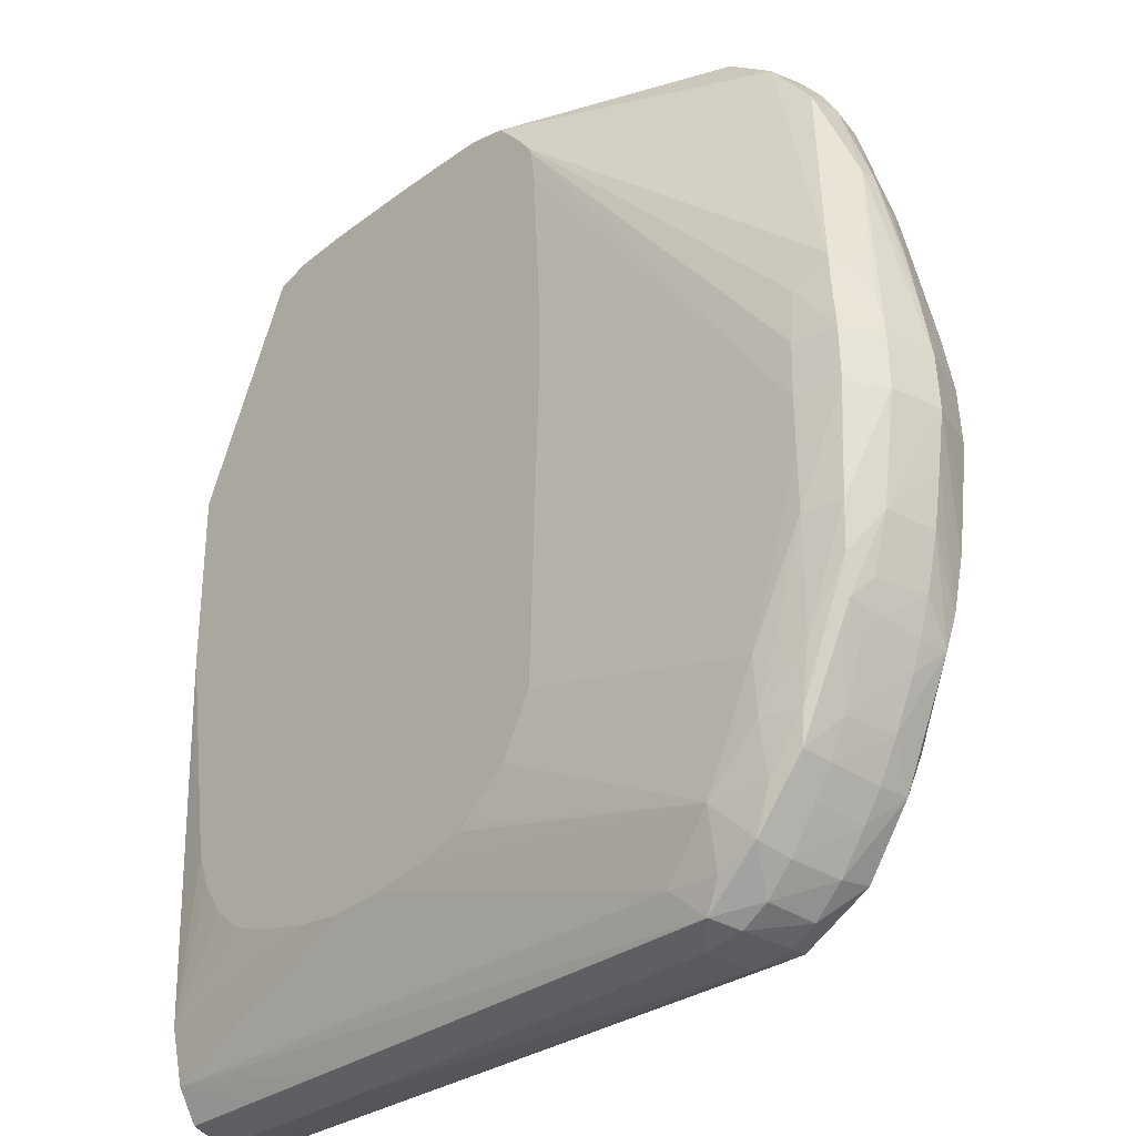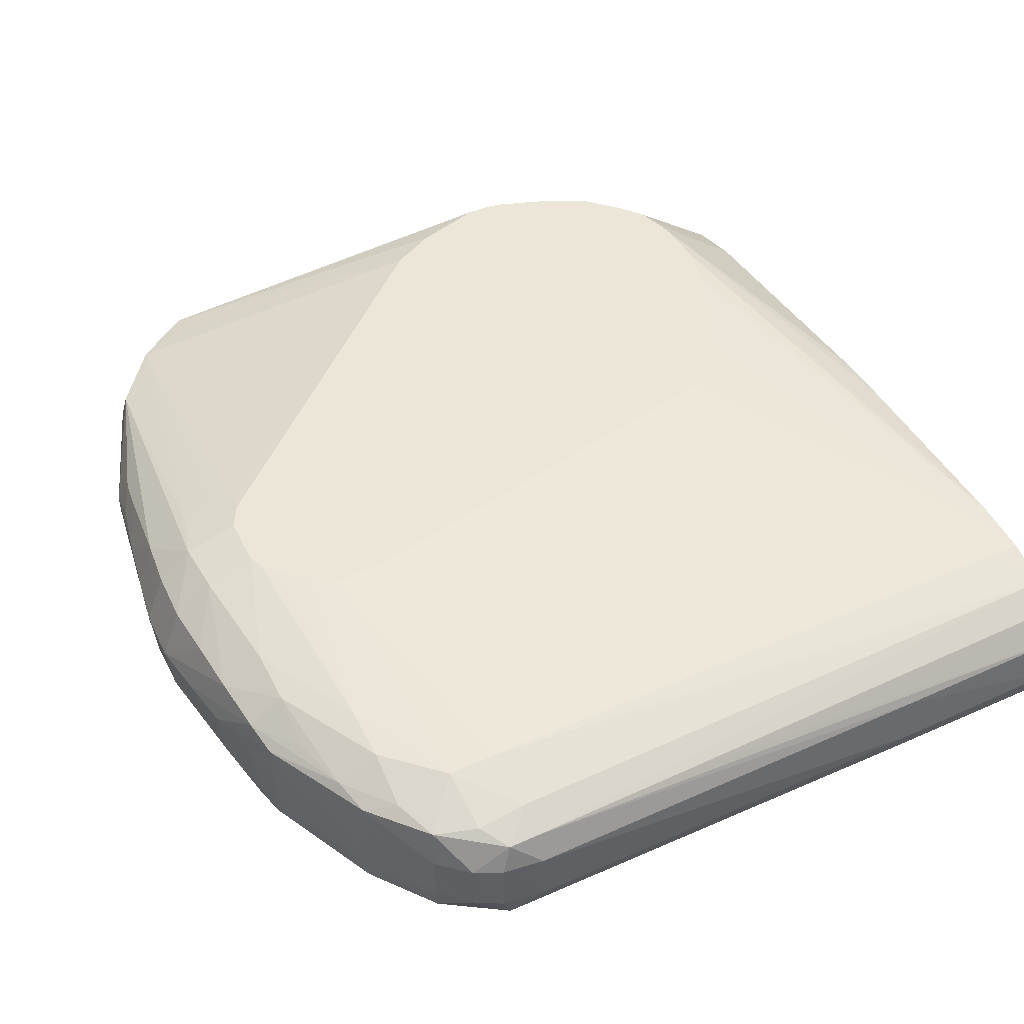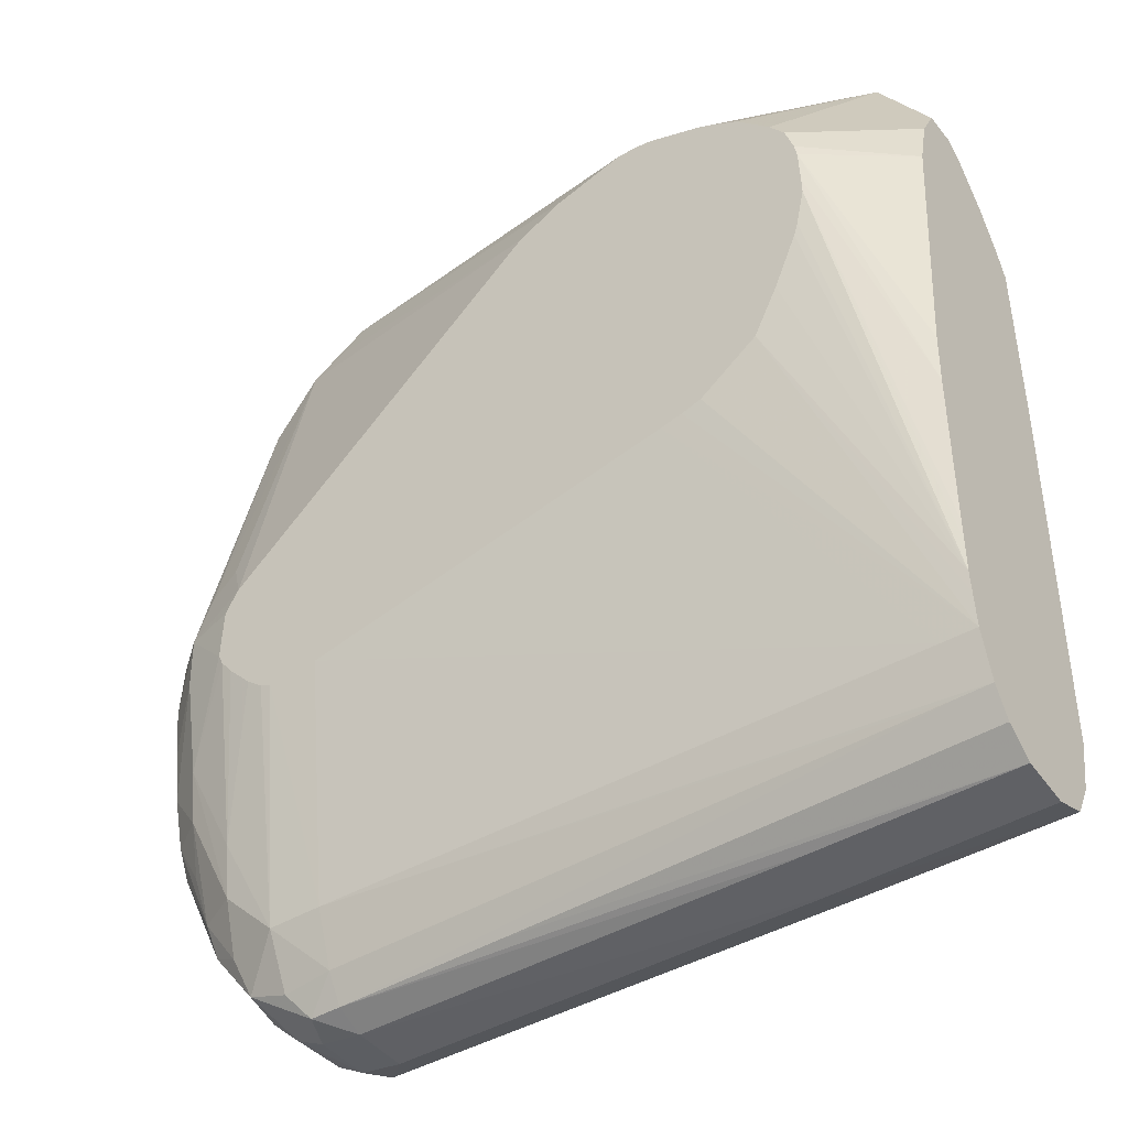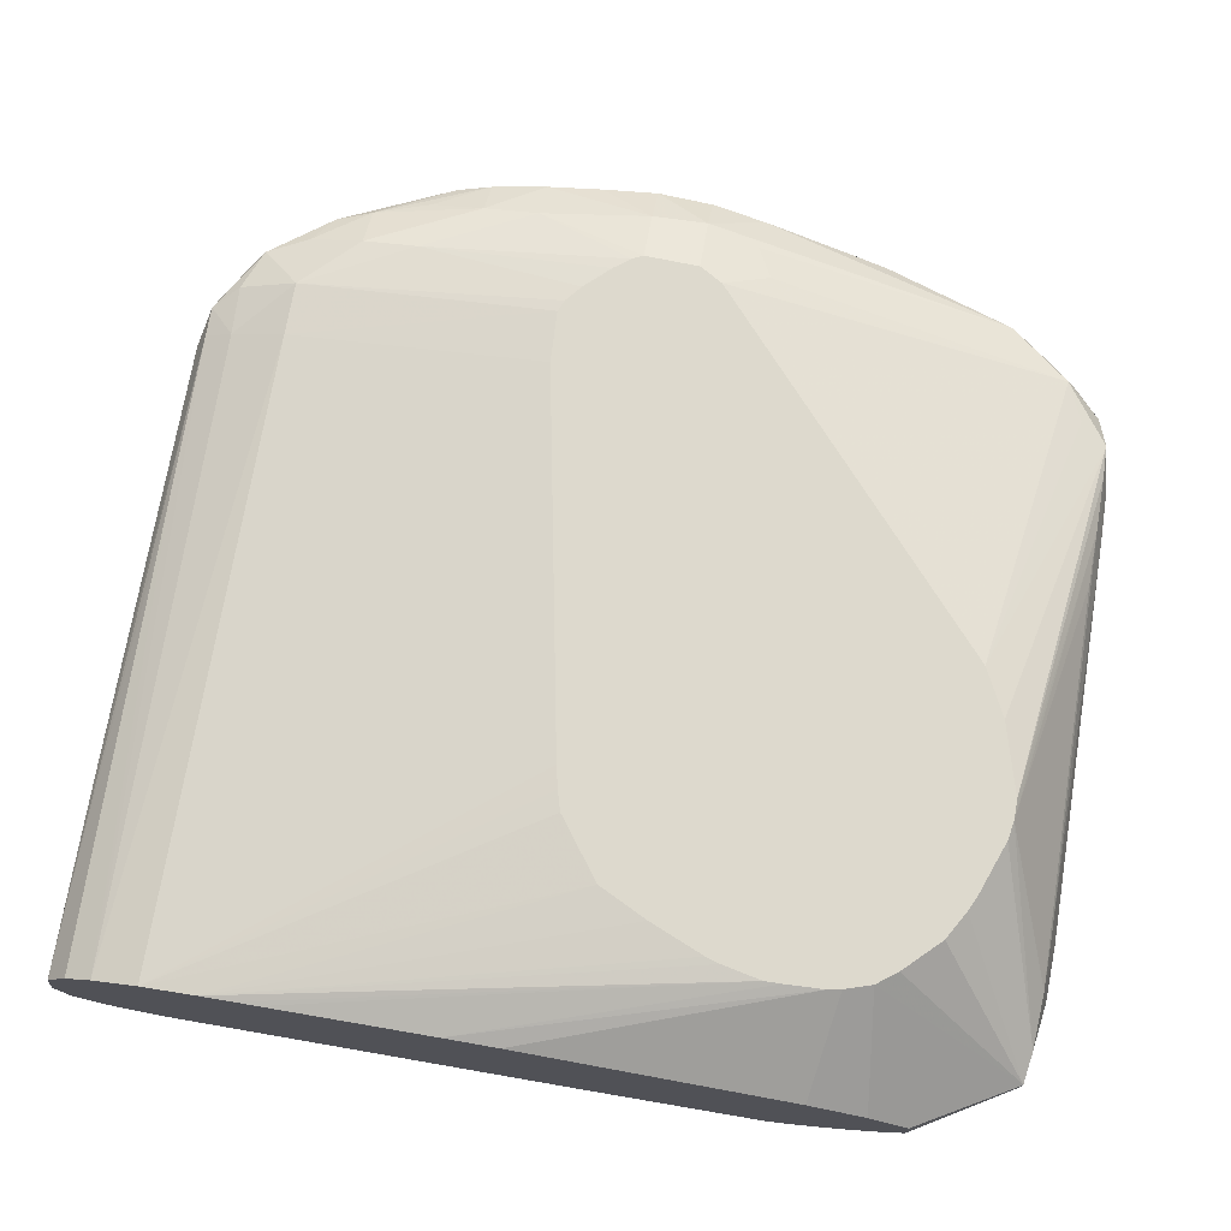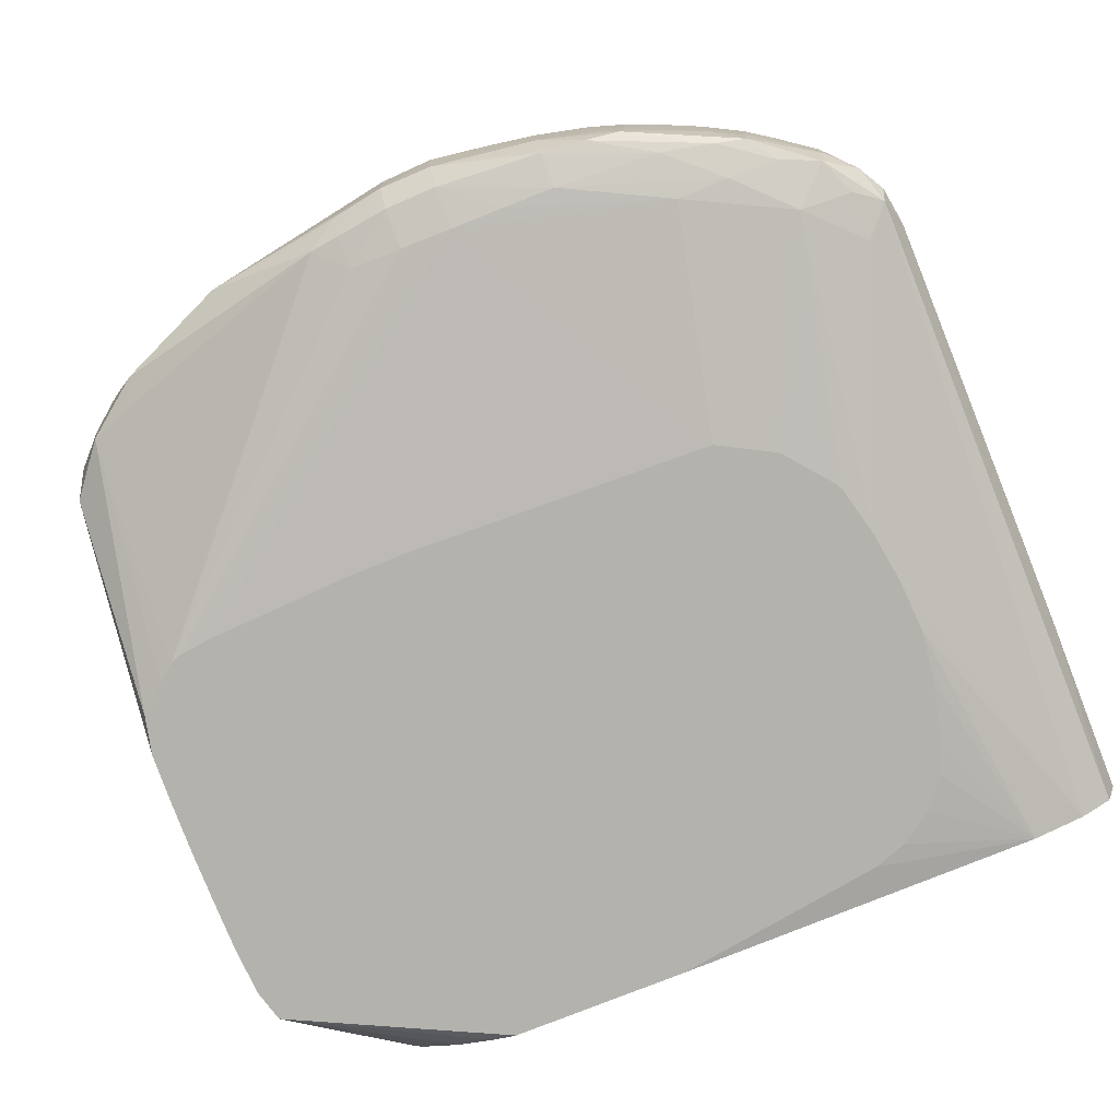
<metadata>
{"format":"obj","ext":"obj","renderer":"f3d","projection":"perspective","resolution":1024,"background":"white","views":[{"elev":-30.3,"azim":-132.8,"up":"+Y"},{"elev":46.3,"azim":-27.5,"up":"+Z"},{"elev":-43.4,"azim":35.5,"up":"+Y"},{"elev":72.0,"azim":99.7,"up":"+Z"},{"elev":-79.6,"azim":-68.5,"up":"+Z"}]}
</metadata>
<code>
v -0.09463 -0.002808 0.02069
v -0.09424 -0.002808 0.01752
v -0.09339 -0.009142 0.01752
v -0.09419 -0.005975 0.02069
v -0.09294 -0.009142 0.02341
v -0.0932 -0.005975 0.02361
v -0.09344 -0.002808 0.02371
v -0.09446 0.0003542 0.02069
v -0.09415 0.0003542 0.01752
v -0.09306 -0.002808 0.01536
v -0.09264 -0.009142 0.01547
v -0.09238 -0.01172 0.01567
v -0.09208 -0.01383 0.01611
v -0.09257 -0.01258 0.0173
v -0.09296 -0.01231 0.02069
v -0.09369 -0.009142 0.02069
v -0.0926 -0.01231 0.02302
v -0.09053 -0.01231 0.02437
v -0.09053 -0.009142 0.02481
v -0.09118 -0.002808 0.02529
v -0.09128 0.0003542 0.02528
v -0.09327 0.0003542 0.02369
v -0.09283 0.003521 0.02336
v -0.09388 0.003521 0.02069
v -0.09229 0.012 0.01886
v -0.09355 0.003521 0.01752
v -0.09251 0.003521 0.01562
v -0.09295 0.0003542 0.0154
v -0.09053 -0.002808 0.01469
v -0.09053 -0.005975 0.01474
v -0.09053 -0.009142 0.0148
v -0.09282 -0.005975 0.0154
v -0.09016 -0.01548 0.01527
v -0.08947 -0.01864 0.01552
v -0.09163 -0.0153 0.0173
v -0.0922 -0.01412 0.01822
v -0.08906 -0.02042 0.01582
v -0.0902 -0.01864 0.01752
v -0.0923 -0.01438 0.02069
v -0.09228 -0.01431 0.02257
v -0.08977 -0.01864 0.0232
v -0.0907 -0.01541 0.02347
v -0.08737 -0.01864 0.0244
v -0.08737 -0.01548 0.02483
v -0.088 -0.003435 0.02612
v -0.0883 -0.002808 0.02612
v -0.08819 0.0003542 0.02612
v -0.08739 0.001718 0.02612
v -0.08852 0.00432 0.02536
v -0.09041 0.003366 0.025
v -0.08914 0.01818 0.02242
v -0.09217 0.008627 0.02232
v -0.09243 0.006689 0.0227
v -0.09326 0.006689 0.02069
v -0.09229 0.012 0.01983
v -0.09226 0.00532 0.01581
v -0.09287 0.006502 0.01752
v -0.0894 0.0187 0.02069
v -0.08935 0.01861 0.0187
v -0.09053 0.003521 0.01505
v -0.09053 0.0003542 0.01477
v -0.07356 -0.01231 0.01327
v -0.08737 -0.01548 0.01456
v -0.07337 0.02134 0.01327
v -0.07364 0.01936 0.01327
v -0.07414 0.009856 0.01327
v -0.07417 0.006689 0.01327
v -0.08737 -0.01864 0.01481
v -0.08735 -0.02161 0.01536
v -0.09169 -0.01596 0.02069
v -0.0892 -0.02061 0.01752
v -0.08629 -0.02401 0.01556
v -0.08654 -0.02448 0.01752
v -0.08813 -0.0222 0.01752
v -0.09049 -0.01864 0.02069
v -0.08924 -0.02071 0.0227
v -0.08747 -0.02178 0.02335
v -0.08648 -0.0242 0.02288
v -0.0842 -0.02181 0.02438
v -0.08586 -0.005851 0.02612
v -0.08726 -0.004389 0.02612
v -0.06794 0.01878 0.02612
v -0.08636 0.02164 0.02255
v -0.08848 0.02029 0.02069
v -0.09185 0.01074 0.02194
v -0.09253 0.009752 0.0208
v -0.08759 0.01954 0.01818
v -0.07313 0.02186 0.01327
v -0.08669 0.02195 0.01857
v -0.07174 -0.01568 0.01327
v -0.0842 -0.02181 0.01458
v -0.08933 -0.02083 0.02069
v -0.08827 -0.02241 0.02069
v -0.08399 -0.02504 0.0154
v -0.0828 -0.02663 0.01588
v -0.08498 -0.02606 0.01752
v -0.08669 -0.02462 0.02069
v -0.08499 -0.0262 0.02069
v -0.08282 -0.02661 0.02232
v -0.084 -0.02514 0.02306
v -0.08103 -0.02498 0.02326
v -0.08103 -0.02181 0.02438
v -0.0842 -0.006934 0.02612
v -0.08489 -0.006638 0.02612
v -0.0652 0.02016 0.02612
v -0.08295 0.02419 0.02235
v -0.08408 0.02263 0.02262
v -0.08518 0.02381 0.02069
v -0.08689 0.02223 0.02069
v -0.07232 0.02287 0.01327
v -0.08359 0.02439 0.01877
v -0.07075 0.02458 0.01327
v -0.07163 -0.01581 0.01327
v -0.08103 -0.02498 0.01515
v -0.0688 -0.01814 0.01327
v -0.0684 -0.01837 0.01327
v -0.0652 -0.01916 0.01327
v -0.0557 -0.02687 0.0156
v -0.05886 -0.02684 0.01563
v -0.08103 -0.02734 0.01752
v -0.08339 -0.02698 0.01752
v -0.04427 -0.02498 0.01442
v -0.08341 -0.02697 0.02069
v -0.08103 -0.02732 0.02069
v -0.08103 -0.02661 0.02232
v -0.0462 -0.02449 0.02284
v -0.04427 -0.02446 0.02282
v -0.0462 -0.02181 0.02365
v -0.08113 -0.006778 0.02612
v -0.06108 0.02131 0.02612
v -0.08103 0.02424 0.02239
v -0.08103 0.02471 0.02069
v -0.0836 0.02438 0.02069
v -0.08103 0.02459 0.01855
v -0.06837 0.02512 0.01327
v -0.06994 0.02477 0.01327
v -0.06203 -0.01963 0.01327
v -0.05253 -0.02689 0.01557
v -0.0557 -0.02765 0.01752
v -0.05886 -0.02762 0.01752
v -0.04427 -0.02692 0.01552
v -0.04936 -0.0269 0.01555
v -0.05886 -0.01982 0.01327
v -0.04427 -0.02181 0.01374
v -0.0557 -0.02734 0.0204
v -0.04427 -0.02729 0.02028
v -0.07153 -0.02649 0.02219
v -0.04427 -0.02605 0.02186
v -0.04427 -0.02181 0.02361
v -0.05886 -0.002471 0.02612
v -0.0599 0.0213 0.02612
v -0.07786 0.02423 0.02237
v -0.07786 0.02476 0.02069
v -0.06203 0.02524 0.01752
v -0.0652 0.02516 0.01752
v -0.0652 0.02522 0.01327
v -0.04427 -0.02765 0.01752
v -0.05869 -0.01982 0.01327
v -0.0557 -0.01944 0.01327
v -0.05229 -0.01861 0.01327
v -0.05019 -0.01786 0.01327
v -0.04841 -0.01645 0.01327
v -0.047 -0.01438 0.01327
v -0.04625 -0.01236 0.01327
v -0.04427 -0.01427 0.01358
v -0.04427 -0.01989 0.02376
v -0.05298 0.0007067 0.02612
v -0.0564 -0.001833 0.02612
v -0.05757 -0.002175 0.02612
v -0.0588 0.0211 0.02612
v -0.04936 0.0245 0.01983
v -0.05253 0.02467 0.02014
v -0.07469 0.02418 0.02233
v -0.0557 0.02471 0.02022
v -0.07469 0.02475 0.02069
v -0.0557 0.0253 0.01752
v -0.05886 0.02529 0.01752
v -0.06203 0.02527 0.01435
v -0.06203 0.02528 0.01327
v -0.04427 0.0006911 0.01327
v -0.04427 -0.01864 0.02386
v -0.05158 0.003547 0.02612
v -0.0556 0.01992 0.02612
v -0.04761 0.02427 0.01942
v -0.05253 0.0252 0.01752
v -0.0557 0.02526 0.01435
v -0.05886 0.02527 0.01327
v -0.05886 0.02528 0.01435
v -0.04427 0.01155 0.01327
v -0.04427 -0.01672 0.02386
v -0.04951 0.009809 0.02612
v -0.05 0.007539 0.02612
v -0.05025 0.00672 0.02612
v -0.05481 0.01954 0.02612
v -0.04761 0.02427 0.01886
v -0.05315 0.01858 0.02612
v -0.05115 0.01654 0.02612
v -0.05027 0.01537 0.02612
v -0.04427 0.01632 0.02129
v -0.04427 0.01859 0.02007
v -0.04427 0.01863 0.0181
v -0.04943 0.02461 0.01769
v -0.05253 0.02505 0.01327
v -0.0557 0.02524 0.01327
v -0.05051 0.02449 0.01327
v -0.04427 0.01308 0.01395
v -0.04427 -0.01548 0.02385
v -0.04953 0.0108 0.02612
v -0.04976 0.01381 0.02612
v -0.04427 0.01302 0.02211
v -0.04427 0.0179 0.01724
v -0.04427 0.01707 0.01659
v -0.04427 0.0154 0.01529
v -0.04427 -0.005975 0.02376
v -0.04962 0.01302 0.02612
v -0.04427 -0.002808 0.02364
f 1 2 3
f 1 3 4
f 1 4 5
f 1 5 6
f 1 6 7
f 1 7 8
f 1 8 9
f 1 9 2
f 2 10 11
f 2 11 12
f 2 12 3
f 2 9 10
f 3 12 13
f 3 13 14
f 3 14 15
f 3 15 16
f 3 16 4
f 4 16 17
f 4 17 5
f 5 17 18
f 5 18 19
f 5 19 20
f 5 20 6
f 6 20 7
f 7 20 21
f 7 21 22
f 7 22 8
f 8 22 23
f 8 23 24
f 8 24 25
f 8 25 9
f 9 25 26
f 9 26 27
f 9 27 28
f 9 28 10
f 10 29 30
f 10 30 31
f 10 31 32
f 10 32 11
f 10 28 29
f 11 32 31
f 11 31 33
f 11 33 12
f 12 33 34
f 12 34 13
f 13 35 36
f 13 36 14
f 13 34 37
f 13 37 38
f 13 38 35
f 14 36 15
f 15 36 39
f 15 39 40
f 15 40 16
f 16 40 17
f 17 40 41
f 17 41 42
f 17 42 18
f 18 42 41
f 18 41 43
f 18 43 19
f 19 43 44
f 19 44 45
f 19 45 46
f 19 46 20
f 20 46 21
f 21 47 48
f 21 48 49
f 21 49 50
f 21 50 51
f 21 51 23
f 21 23 22
f 21 46 47
f 23 52 53
f 23 53 54
f 23 54 24
f 23 51 52
f 24 54 55
f 24 55 25
f 25 56 57
f 25 57 26
f 25 55 58
f 25 58 59
f 25 59 56
f 26 56 27
f 26 57 56
f 27 56 60
f 27 60 28
f 28 60 61
f 28 61 29
f 29 62 63
f 29 63 30
f 29 61 64
f 29 64 65
f 29 65 66
f 29 66 67
f 29 67 62
f 30 63 31
f 31 63 68
f 31 68 33
f 33 68 34
f 34 68 69
f 34 69 37
f 35 38 70
f 35 70 36
f 36 70 39
f 37 71 38
f 37 69 72
f 37 72 73
f 37 73 74
f 37 74 71
f 38 71 75
f 38 75 70
f 39 70 40
f 40 70 75
f 40 75 76
f 40 76 41
f 41 76 77
f 41 77 43
f 43 77 78
f 43 78 79
f 43 79 44
f 44 79 80
f 44 80 81
f 44 81 45
f 45 81 80
f 45 80 104
f 45 104 103
f 45 103 129
f 45 129 150
f 45 150 169
f 45 169 168
f 45 168 167
f 45 167 182
f 45 182 193
f 45 193 192
f 45 192 191
f 45 191 208
f 45 208 215
f 45 215 209
f 45 209 198
f 45 198 197
f 45 197 196
f 45 196 194
f 45 194 183
f 45 183 170
f 45 170 151
f 45 151 130
f 45 130 105
f 45 105 82
f 45 82 48
f 45 48 47
f 45 47 46
f 48 82 83
f 48 83 49
f 49 83 50
f 50 83 51
f 51 83 84
f 51 84 58
f 51 58 55
f 51 55 85
f 51 85 52
f 52 54 53
f 52 85 86
f 52 86 54
f 54 86 55
f 55 86 85
f 56 59 87
f 56 87 88
f 56 88 60
f 58 84 59
f 59 84 89
f 59 89 87
f 60 88 64
f 60 64 61
f 62 90 63
f 62 67 66
f 62 66 65
f 62 65 64
f 62 64 88
f 62 88 110
f 62 110 112
f 62 112 136
f 62 136 135
f 62 135 156
f 62 156 179
f 62 179 187
f 62 187 204
f 62 204 203
f 62 203 205
f 62 205 189
f 62 189 180
f 62 180 164
f 62 164 163
f 62 163 162
f 62 162 161
f 62 161 160
f 62 160 159
f 62 159 158
f 62 158 143
f 62 143 137
f 62 137 117
f 62 117 116
f 62 116 115
f 62 115 113
f 62 113 90
f 63 90 91
f 63 91 68
f 68 91 69
f 69 91 72
f 71 92 75
f 71 74 93
f 71 93 92
f 72 91 94
f 72 94 95
f 72 95 96
f 72 96 73
f 73 97 93
f 73 93 74
f 73 96 97
f 75 92 76
f 76 92 93
f 76 93 97
f 76 97 78
f 76 78 77
f 78 97 98
f 78 98 99
f 78 99 100
f 78 100 79
f 79 100 101
f 79 101 102
f 79 102 103
f 79 103 104
f 79 104 80
f 82 105 106
f 82 106 107
f 82 107 83
f 83 107 106
f 83 106 108
f 83 108 109
f 83 109 84
f 84 109 89
f 87 89 88
f 88 89 110
f 89 109 108
f 89 108 111
f 89 111 112
f 89 112 110
f 90 113 91
f 91 114 94
f 91 113 115
f 91 115 116
f 91 116 117
f 91 117 114
f 94 114 95
f 95 118 119
f 95 119 120
f 95 120 121
f 95 121 96
f 95 114 122
f 95 122 118
f 96 98 97
f 96 121 98
f 98 121 123
f 98 123 99
f 99 123 124
f 99 124 125
f 99 125 101
f 99 101 100
f 101 126 102
f 101 125 126
f 102 126 127
f 102 127 128
f 102 128 129
f 102 129 103
f 105 130 106
f 106 130 131
f 106 131 132
f 106 132 133
f 106 133 108
f 108 133 111
f 111 133 132
f 111 132 134
f 111 134 135
f 111 135 136
f 111 136 112
f 114 117 137
f 114 137 122
f 118 122 138
f 118 138 139
f 118 139 140
f 118 140 120
f 118 120 119
f 120 140 124
f 120 124 123
f 120 123 121
f 122 141 142
f 122 142 138
f 122 137 143
f 122 143 144
f 122 144 165
f 122 165 180
f 122 180 189
f 122 189 206
f 122 206 213
f 122 213 212
f 122 212 211
f 122 211 201
f 122 201 200
f 122 200 199
f 122 199 210
f 122 210 216
f 122 216 214
f 122 214 207
f 122 207 190
f 122 190 181
f 122 181 166
f 122 166 149
f 122 149 127
f 122 127 148
f 122 148 146
f 122 146 157
f 122 157 141
f 124 140 139
f 124 139 145
f 124 145 125
f 125 145 146
f 125 146 147
f 125 147 127
f 125 127 126
f 127 147 148
f 127 149 128
f 128 149 150
f 128 150 129
f 130 151 152
f 130 152 131
f 131 152 153
f 131 153 132
f 132 153 177
f 132 177 154
f 132 154 155
f 132 155 156
f 132 156 135
f 132 135 134
f 138 142 139
f 139 157 145
f 139 142 141
f 139 141 157
f 143 158 144
f 144 158 159
f 144 159 160
f 144 160 161
f 144 161 162
f 144 162 163
f 144 163 164
f 144 164 165
f 145 157 146
f 146 148 147
f 149 166 167
f 149 167 168
f 149 168 169
f 149 169 150
f 151 170 171
f 151 171 172
f 151 172 173
f 151 173 152
f 152 173 174
f 152 174 175
f 152 175 153
f 153 175 176
f 153 176 177
f 154 177 178
f 154 178 156
f 154 156 155
f 156 178 179
f 164 180 165
f 166 181 167
f 167 181 182
f 170 183 171
f 171 184 185
f 171 185 172
f 171 183 184
f 172 174 173
f 172 185 176
f 172 176 174
f 174 176 175
f 176 185 186
f 176 186 187
f 176 187 188
f 176 188 179
f 176 179 177
f 177 179 178
f 179 188 187
f 181 190 191
f 181 191 192
f 181 192 193
f 181 193 182
f 183 194 184
f 184 195 185
f 184 194 196
f 184 196 197
f 184 197 198
f 184 198 199
f 184 199 200
f 184 200 201
f 184 201 195
f 185 195 202
f 185 202 203
f 185 203 204
f 185 204 186
f 186 204 187
f 189 205 206
f 190 207 191
f 191 207 208
f 195 201 205
f 195 205 203
f 195 203 202
f 198 209 210
f 198 210 199
f 201 211 205
f 205 211 212
f 205 212 213
f 205 213 206
f 207 214 208
f 208 214 215
f 209 215 210
f 210 215 216
f 214 216 215

</code>
